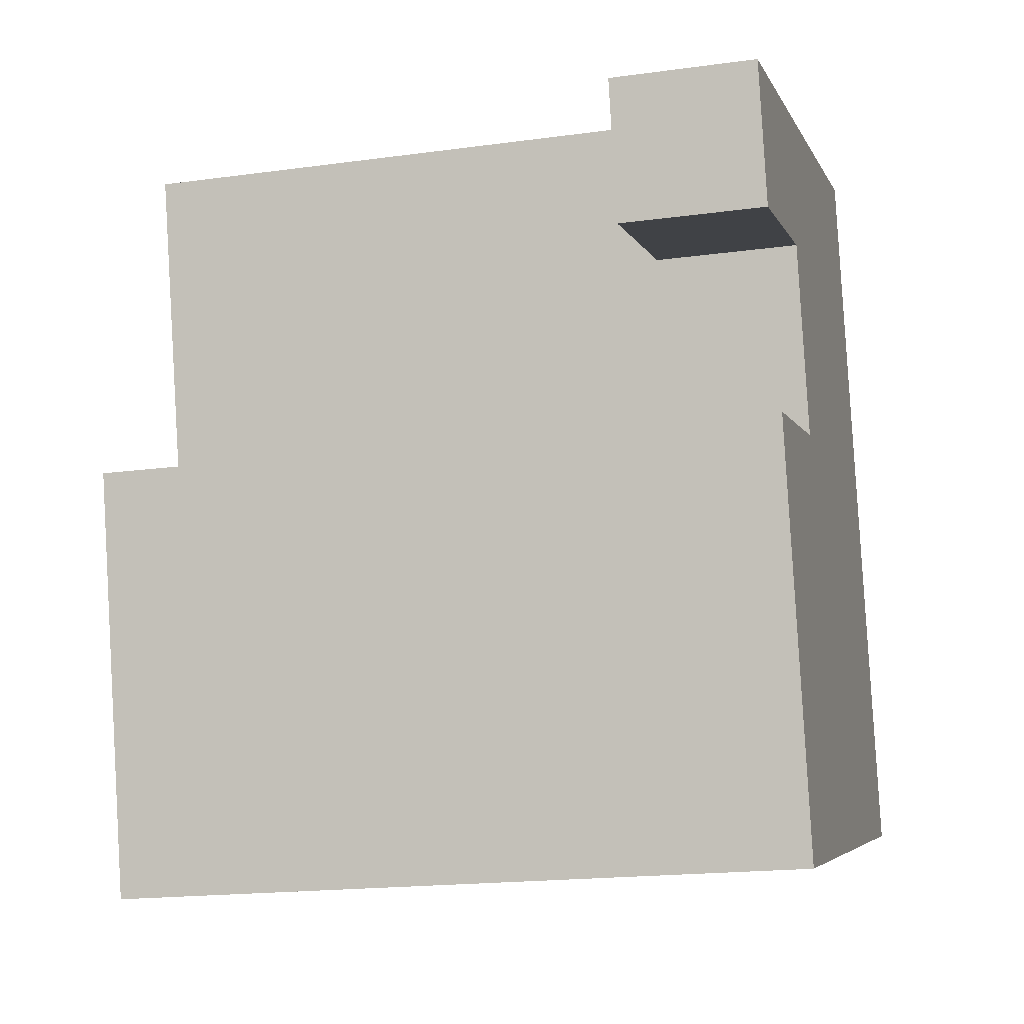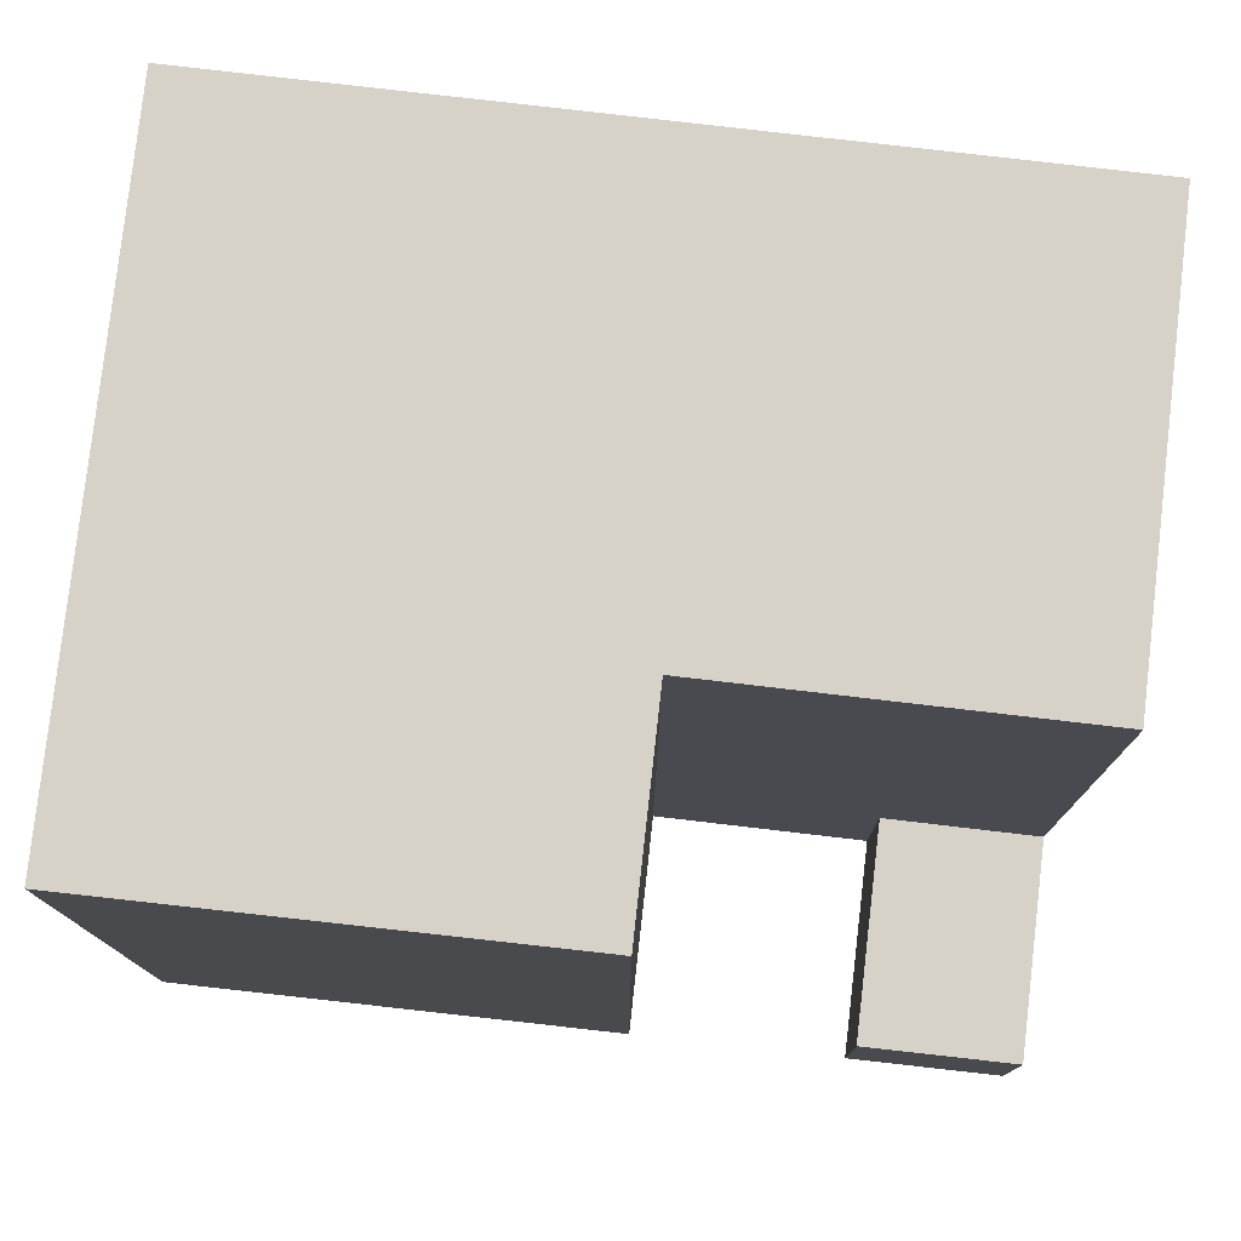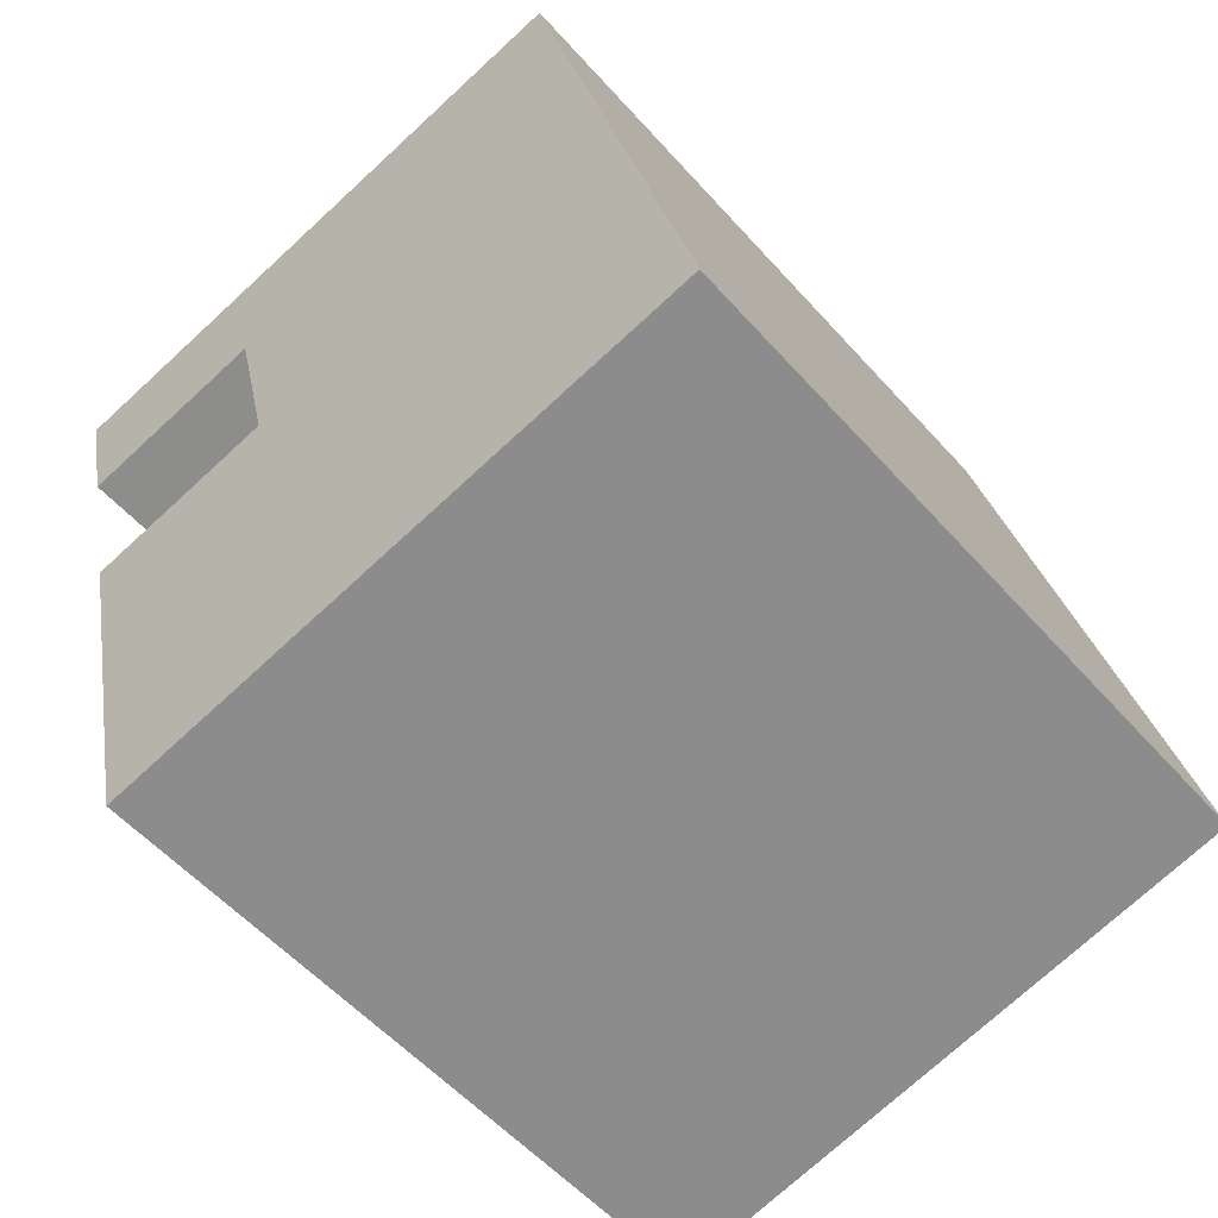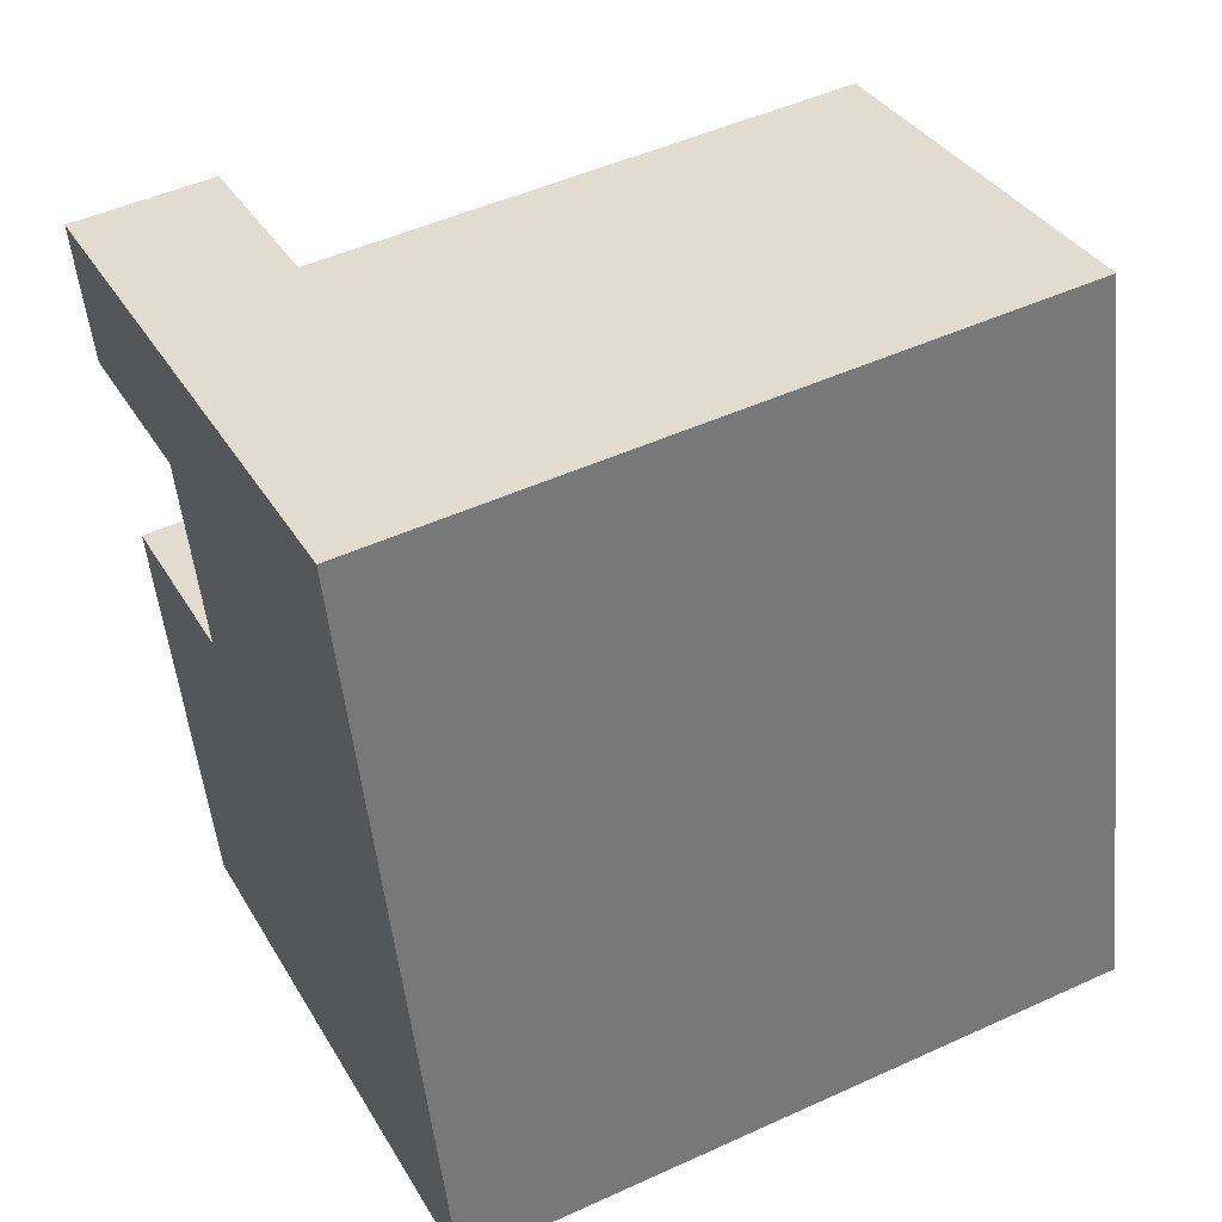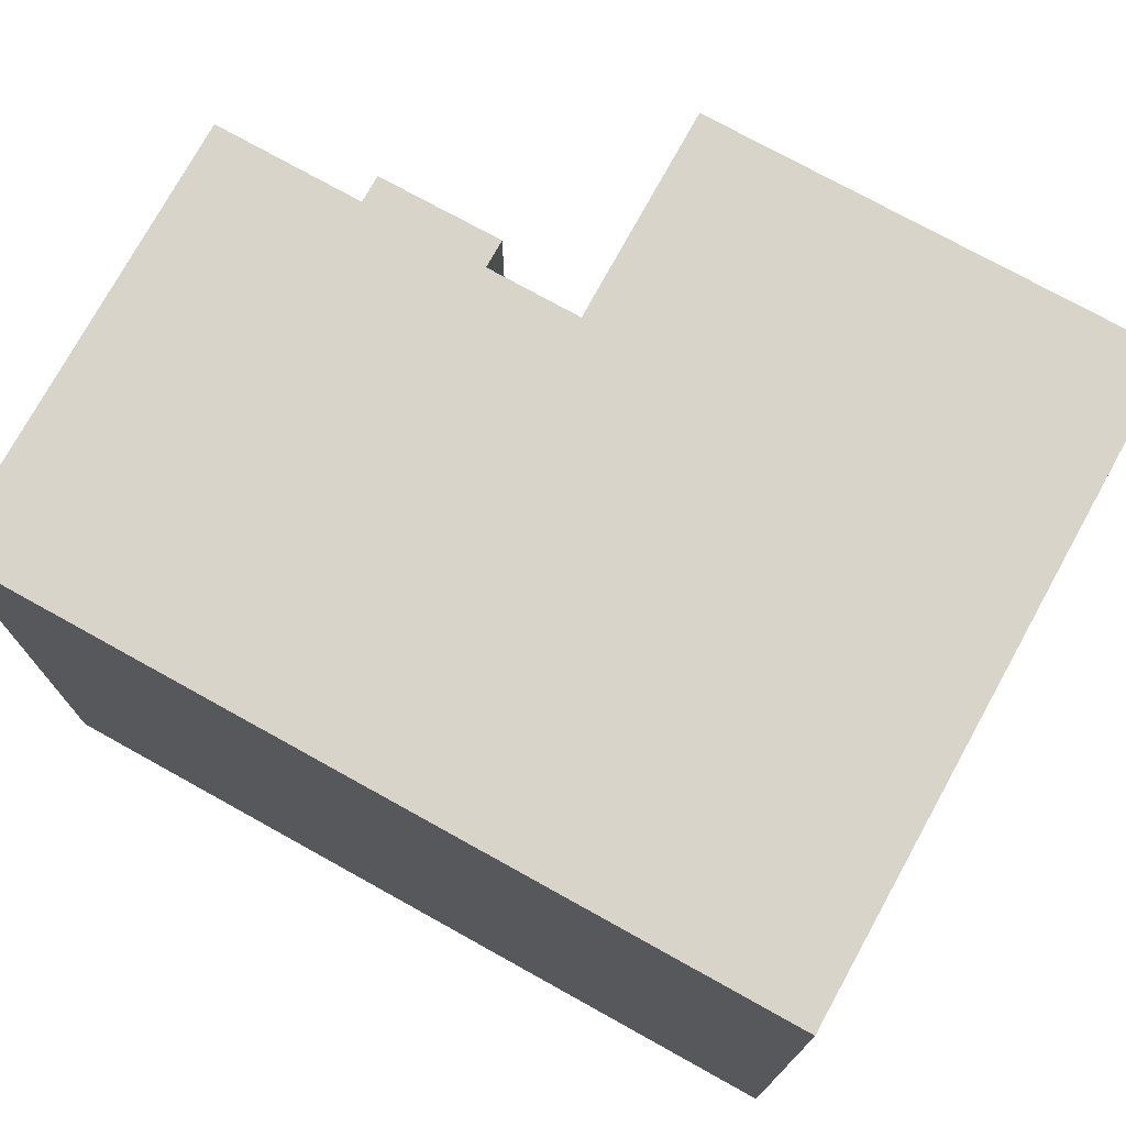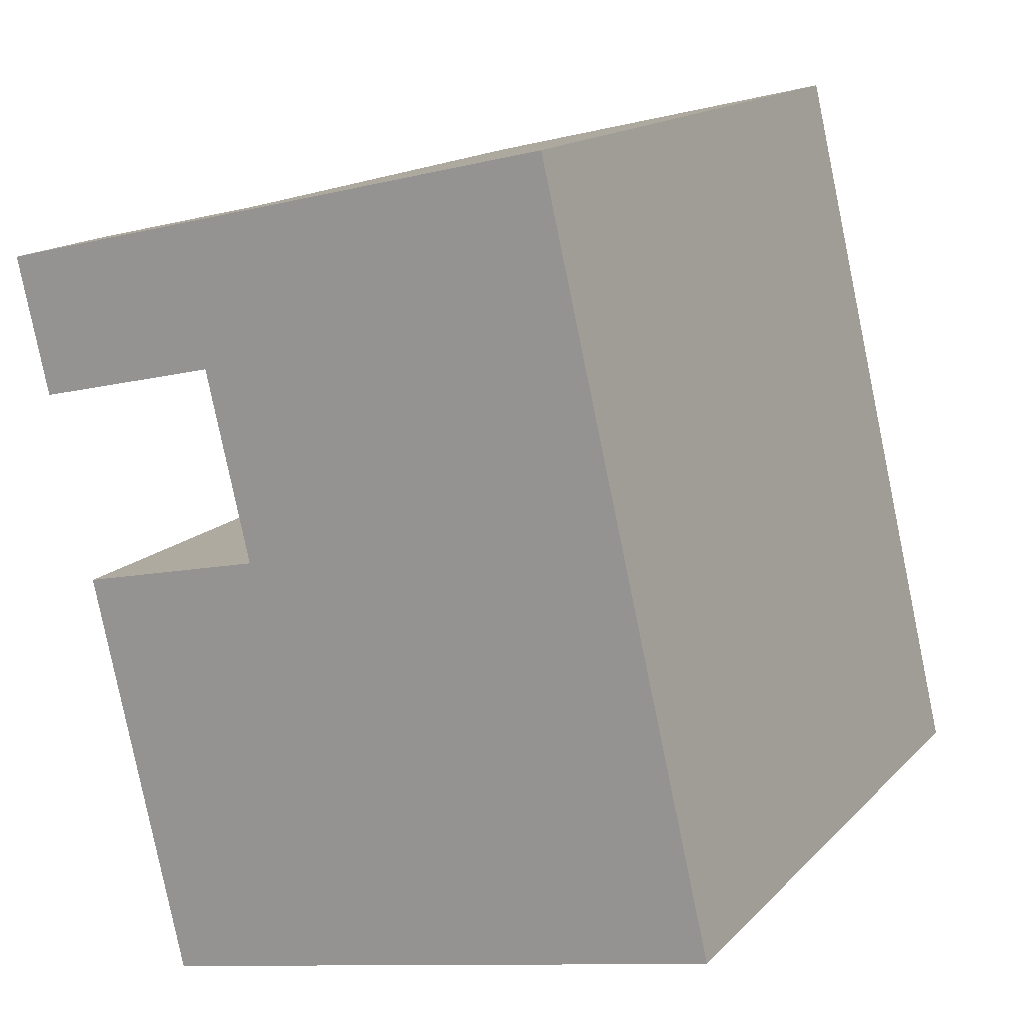
<metadata>
{"format":"obj","ext":"obj","renderer":"f3d","projection":"perspective","resolution":1024,"background":"white","views":[{"elev":-18.2,"azim":-75.1,"up":"+Z"},{"elev":78.2,"azim":-96.6,"up":"+Y"},{"elev":-55.4,"azim":40.8,"up":"+Z"},{"elev":48.9,"azim":63.1,"up":"+Z"},{"elev":75.7,"azim":105.8,"up":"+Y"},{"elev":15.4,"azim":27.5,"up":"+Z"}]}
</metadata>
<code>
v  20.14 23.39 4.752
v  7.664 23.39 -3.194
v  6.547 23.39 1.544
v  9.201 23.39 -9.708
v  26.14 23.39 -20.64
v  12.52 23.39 -23.78
v  5.822 23.39 -25.32
v  2.583 23.39 -11.23
v  7.664 4.949 -3.193
v  0.0001054 4.949 -0.0001565
v  6.546 4.949 1.544
v  1.091 4.949 -4.744
v  20.14 -2.91e-16 4.753
v  12.52 1.456e-15 -23.78
v  26.13 1.264e-15 -20.64
v  5.821 1.55e-15 -25.32
v  9.2 5.944e-16 -9.707
v  7.664 1.955e-16 -3.193
v  6.546 -9.457e-17 1.545
v  1.091 2.905e-16 -4.744
v  0 0 0
v  2.582 6.876e-16 -11.23
g defaultobject
f 1 2 3
f 2 1 4
f 4 1 5
f 4 5 6
f 4 6 7
f 7 8 4
f 9 10 11
f 10 9 12
f 13 14 15
f 14 13 16
f 16 13 17
f 17 13 18
f 18 13 19
f 18 19 20
f 20 19 21
f 22 16 17
f 17 2 4
f 2 17 3
f 3 17 9
f 9 17 18
f 11 3 9
f 15 6 5
f 6 15 7
f 7 15 16
f 16 15 14
f 1 19 13
f 19 1 11
f 19 11 21
f 11 1 3
f 10 21 11
f 15 1 13
f 1 15 5
f 17 8 22
f 8 17 4
f 8 16 22
f 16 8 7
f 10 20 21
f 20 10 12
f 12 18 20
f 18 12 9

</code>
